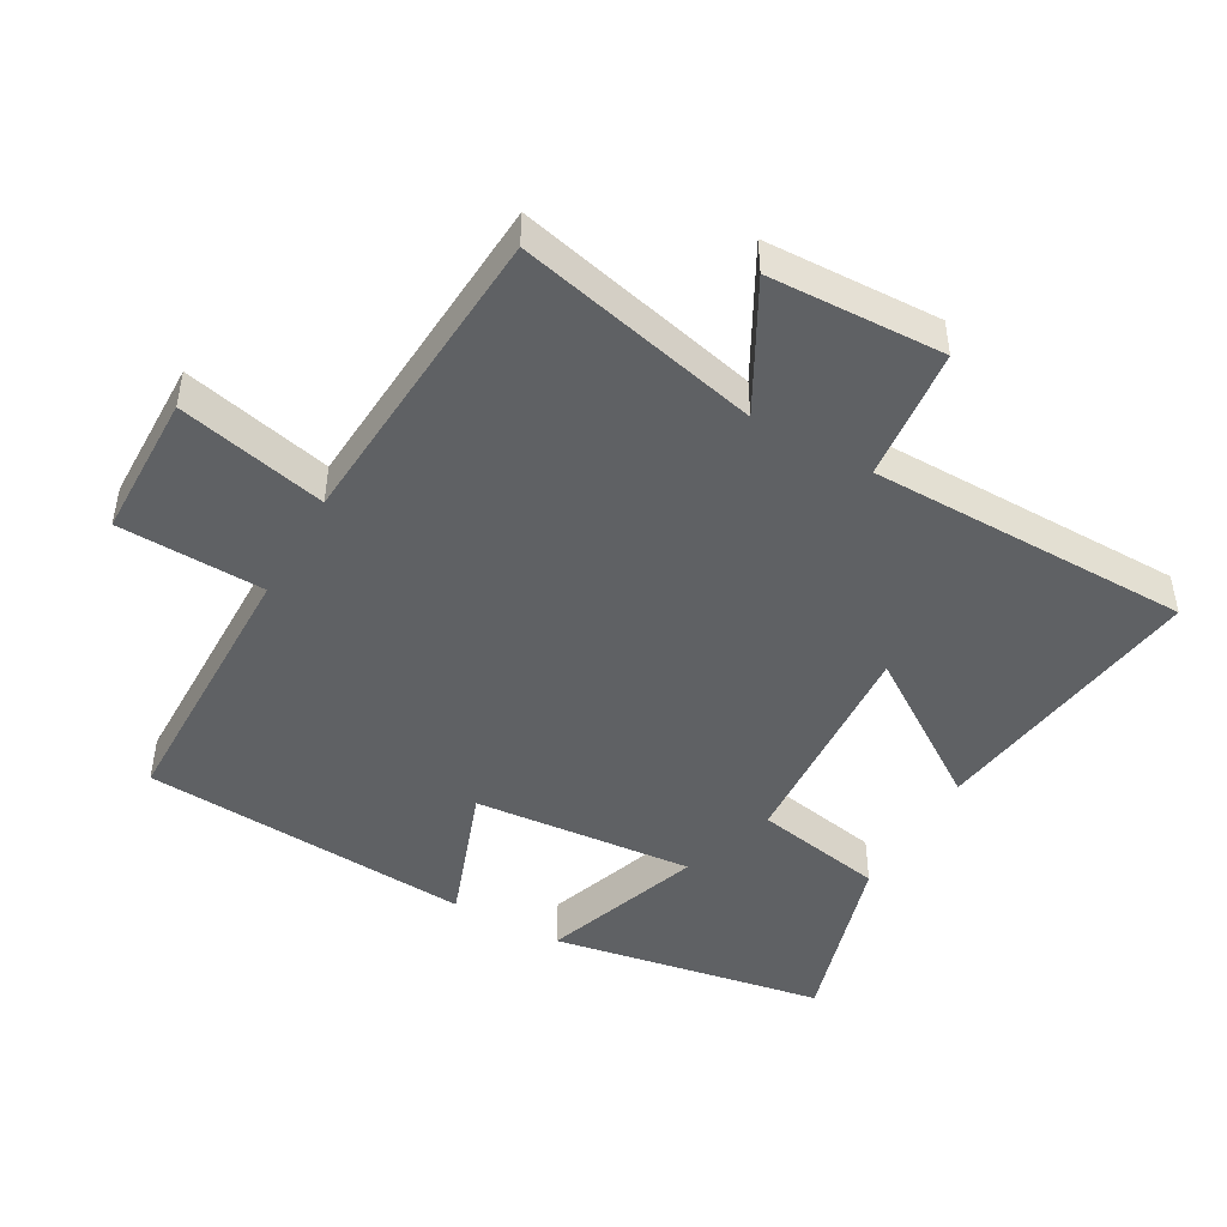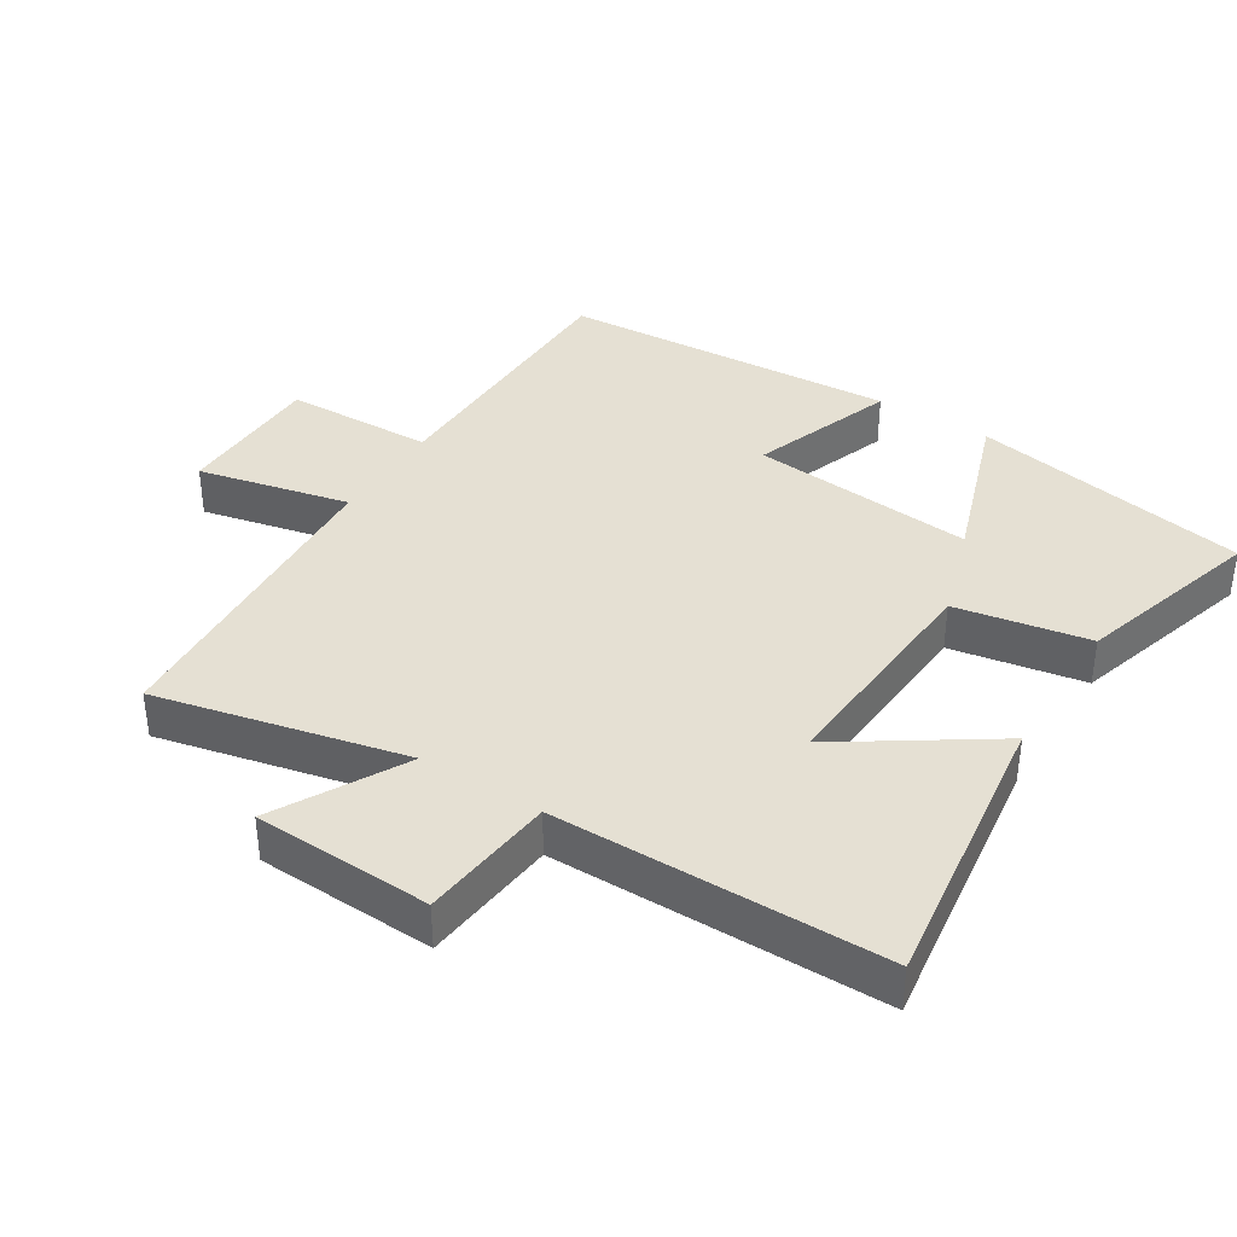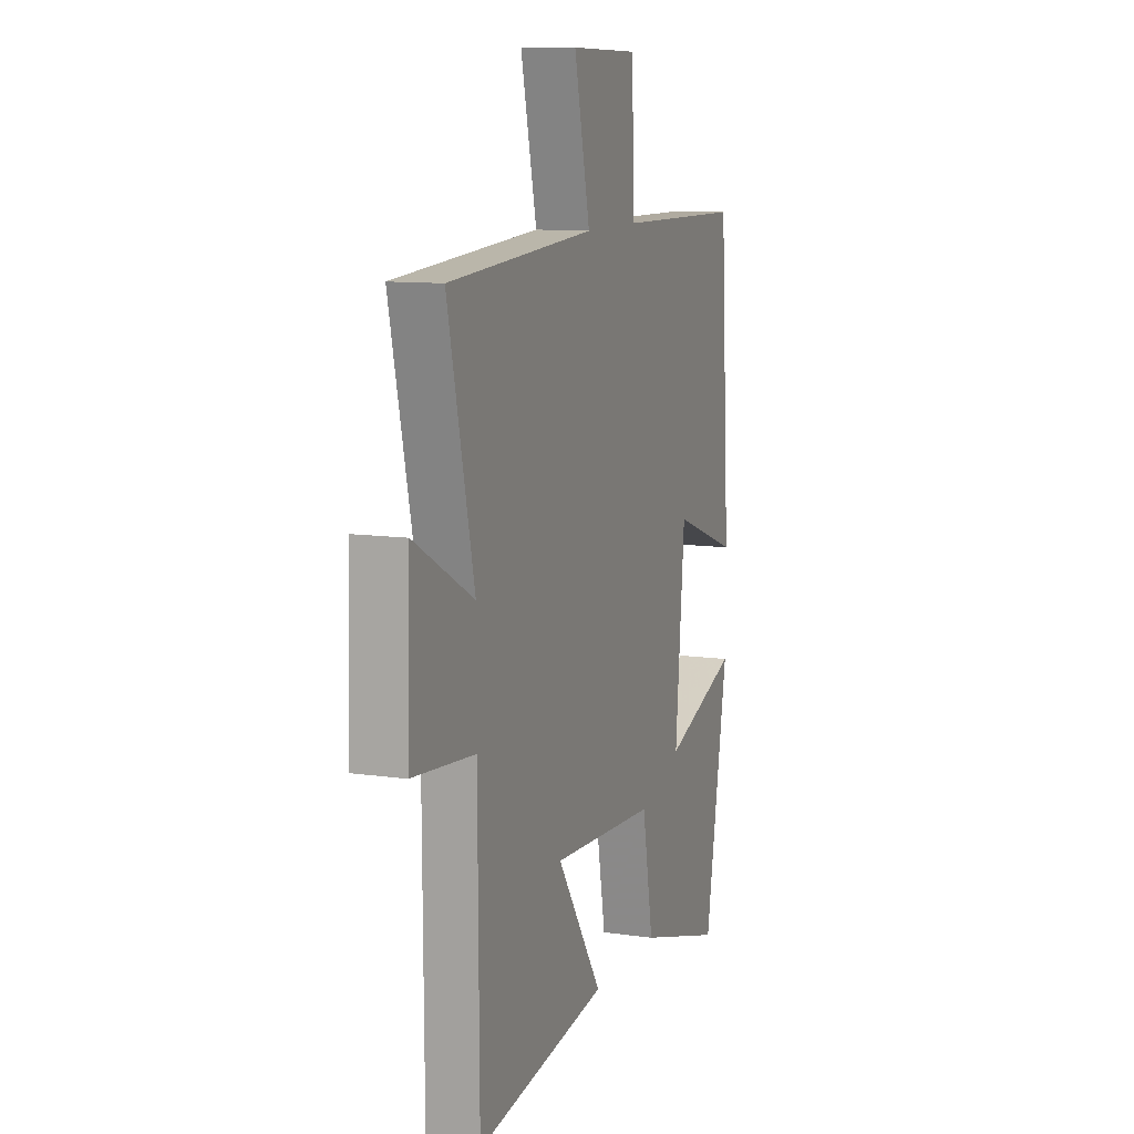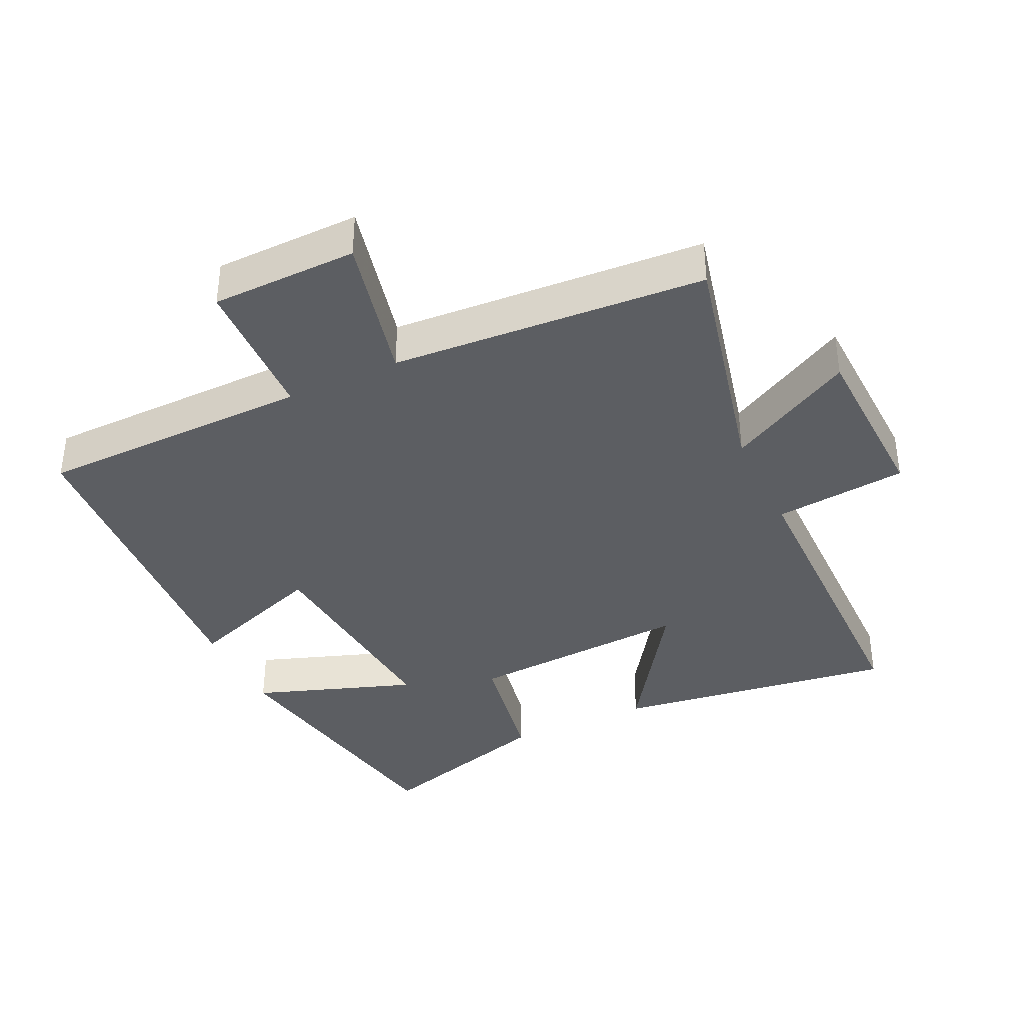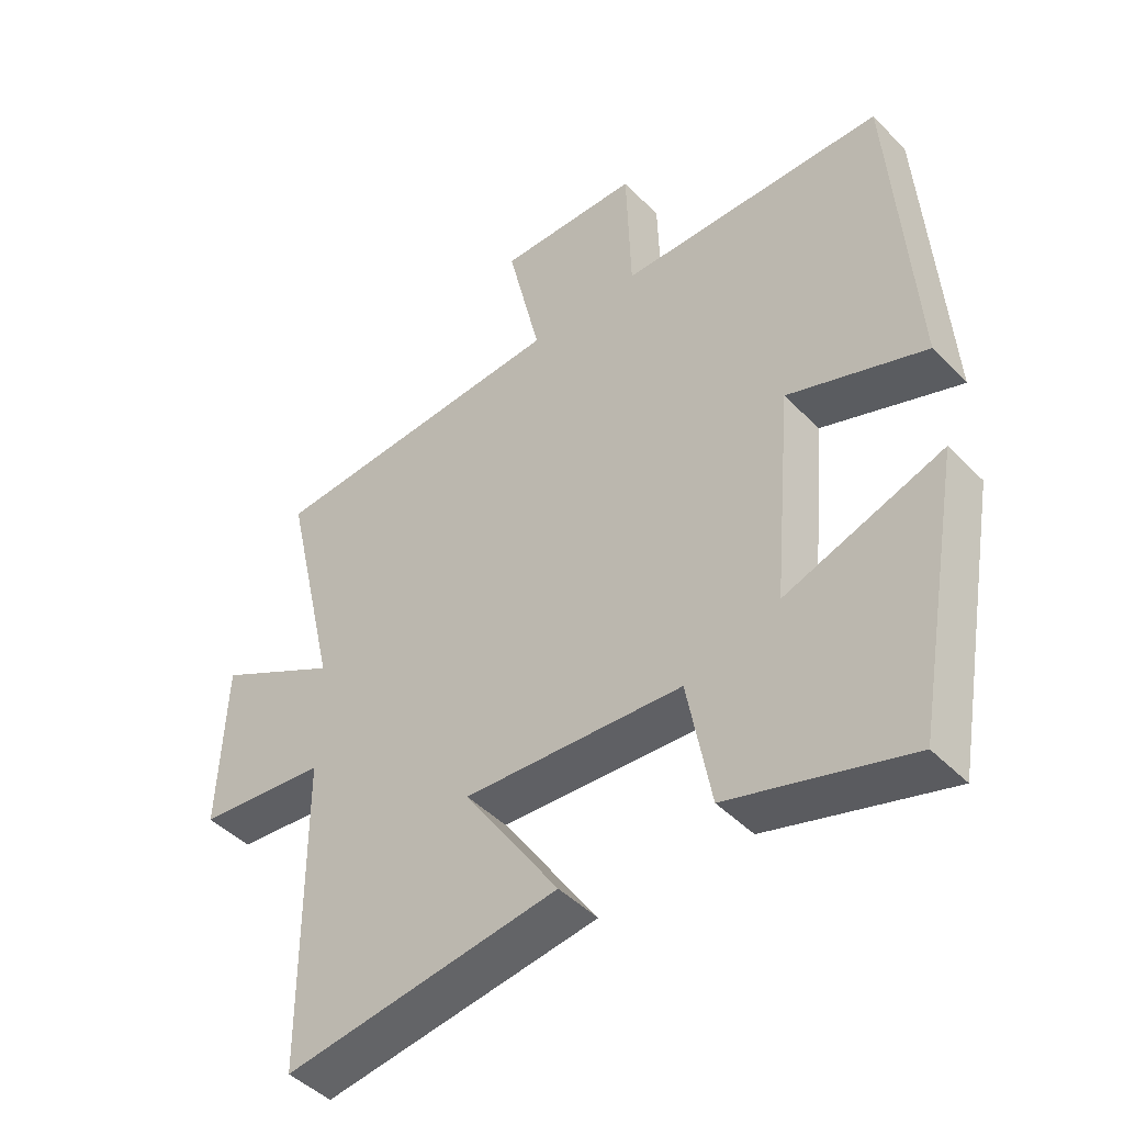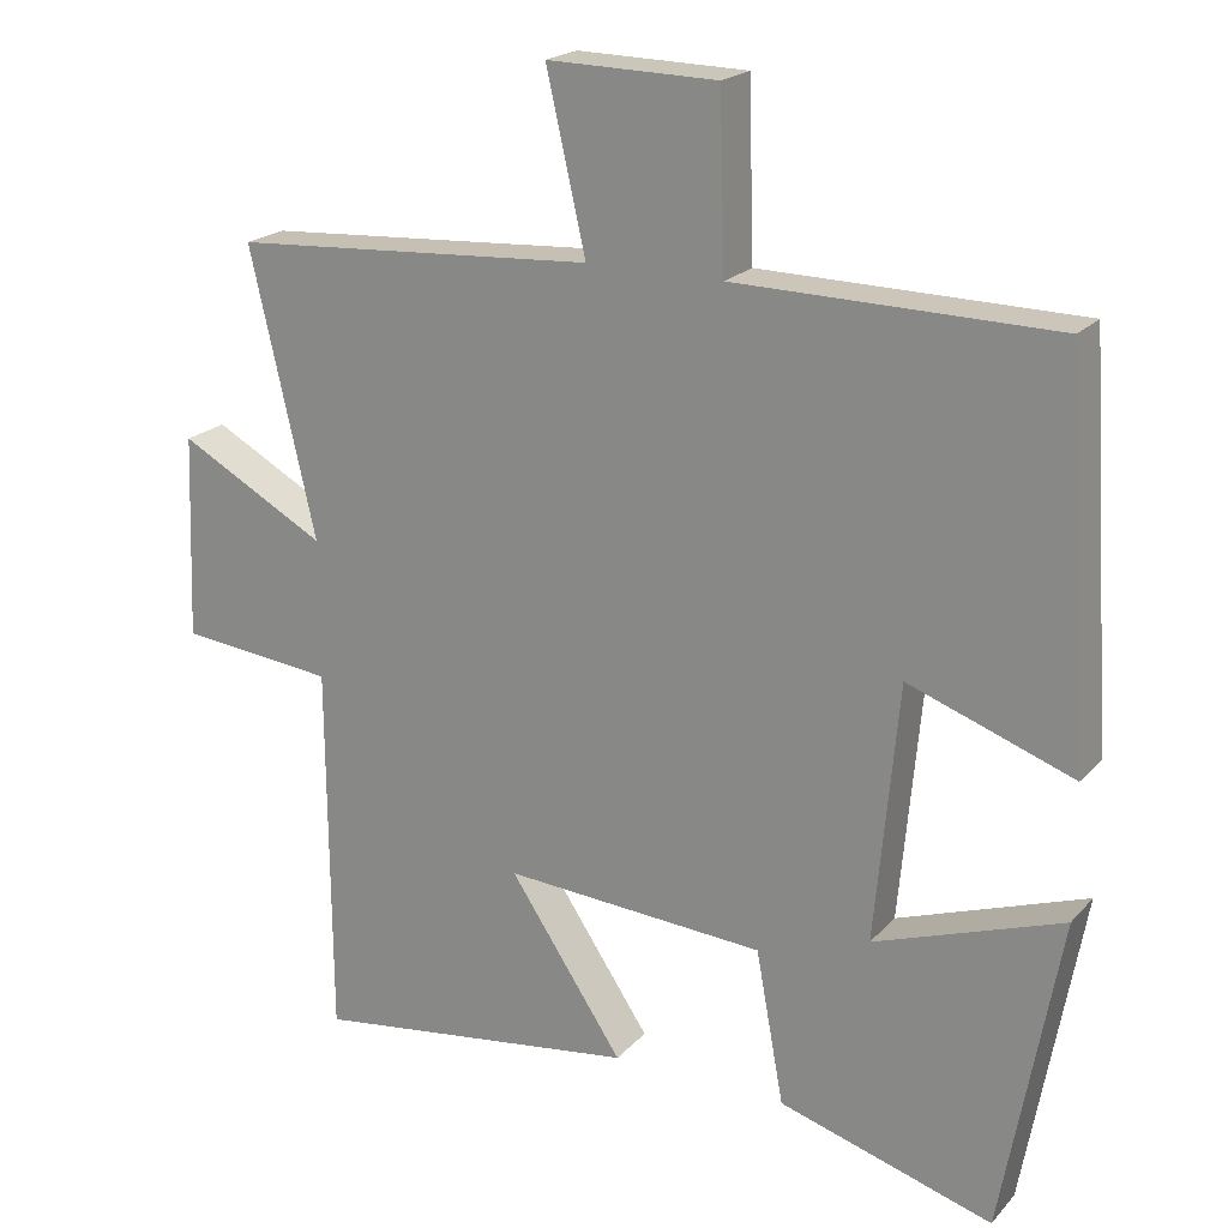
<metadata>
{"format":"obj","ext":"obj","renderer":"f3d","projection":"perspective","resolution":1024,"background":"white","views":[{"elev":-46.5,"azim":60.4,"up":"+Y"},{"elev":38.1,"azim":122.2,"up":"+Y"},{"elev":10.6,"azim":109.9,"up":"+Z"},{"elev":-37.8,"azim":25.2,"up":"+Y"},{"elev":-45.7,"azim":-139.1,"up":"+Z"},{"elev":20.5,"azim":-150.7,"up":"+Z"}]}
</metadata>
<code>
v -0.426 0.07 -0.582
v -0.5 0.07 -0.173
v -0.259 0.07 -0.257
v -0.289 0.07 0.073
v -0.5 0.07 -0.003
v -0.467 0.07 0.494
v -0.058 0.07 0.5
v -0.051 0.07 0.719
v 0.167 0.07 0.723
v 0.116 0.07 0.5
v 0.584 0.07 0.47
v 0.5 0.07 0.105
v 0.689 0.07 0.208
v 0.699 0.07 -0.054
v 0.5 0.07 -0.075
v 0.497 0.07 -0.558
v 0.075 0.07 -0.5
v 0.221 0.07 -0.282
v -0.115 0.07 -0.304
v -0.151 0.07 -0.5
v -0.426 0 -0.582
v -0.5 0 -0.173
v -0.259 0 -0.257
v -0.289 0 0.073
v -0.5 0 -0.003
v -0.467 0 0.494
v -0.058 0 0.5
v -0.051 0 0.719
v 0.167 0 0.723
v 0.116 0 0.5
v 0.584 0 0.47
v 0.5 0 0.105
v 0.689 0 0.208
v 0.699 0 -0.054
v 0.5 0 -0.075
v 0.497 0 -0.558
v 0.075 0 -0.5
v 0.221 0 -0.282
v -0.115 0 -0.304
v -0.151 0 -0.5
f 19 20 1
f 15 16 17 18
f 15 18 19
f 12 13 14 15
f 12 15 19
f 10 11 12 19
f 7 8 9 10
f 6 7 10
f 5 6 10
f 4 5 10
f 3 4 10 19
f 1 2 3
f 1 3 19
f 21 40 39
f 38 37 36 35
f 39 38 35
f 35 34 33 32
f 39 35 32
f 39 32 31 30
f 30 29 28 27
f 30 27 26
f 30 26 25
f 30 25 24
f 39 30 24 23
f 23 22 21
f 39 23 21
f 1 21 22 2
f 2 22 23 3
f 3 23 24 4
f 4 24 25 5
f 5 25 26 6
f 6 26 27 7
f 7 27 28 8
f 8 28 29 9
f 9 29 30 10
f 10 30 31 11
f 11 31 32 12
f 12 32 33 13
f 13 33 34 14
f 14 34 35 15
f 15 35 36 16
f 16 36 37 17
f 17 37 38 18
f 18 38 39 19
f 19 39 40 20
f 20 40 21 1

</code>
